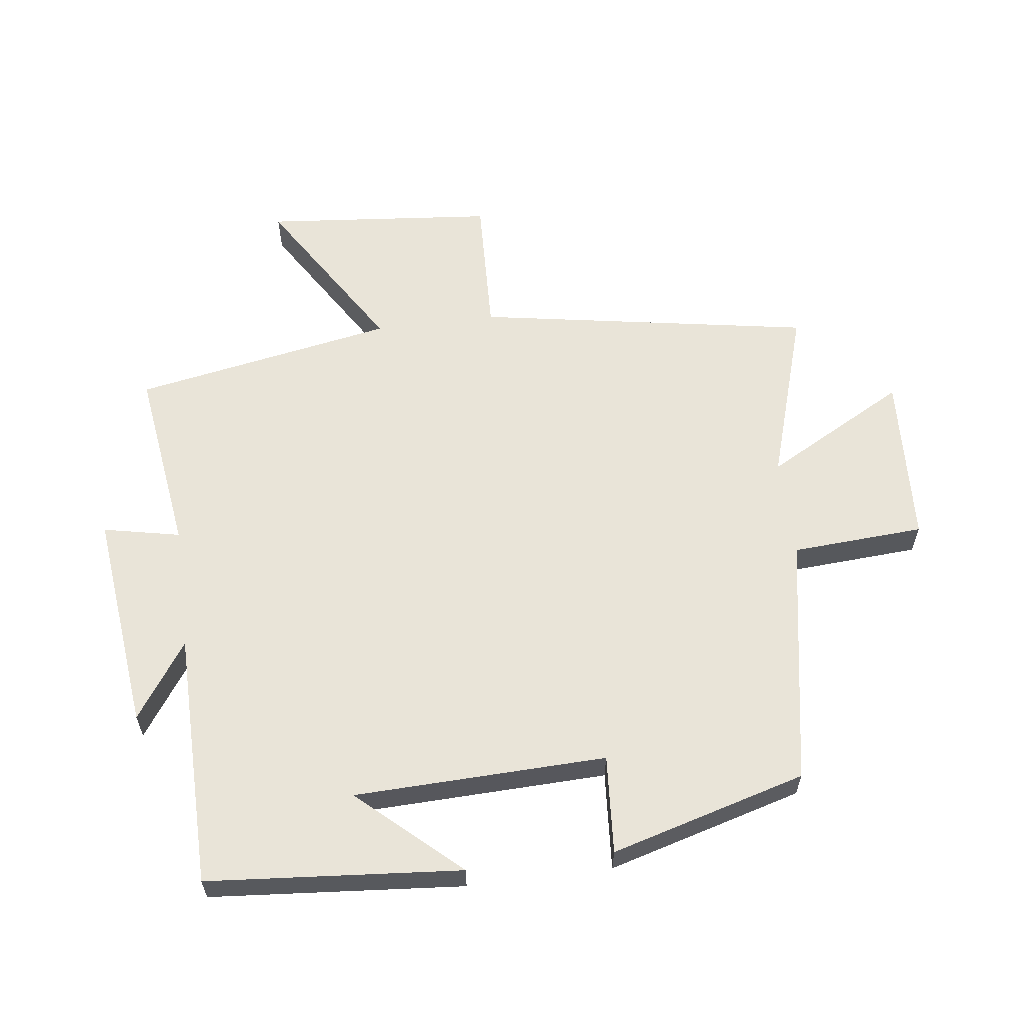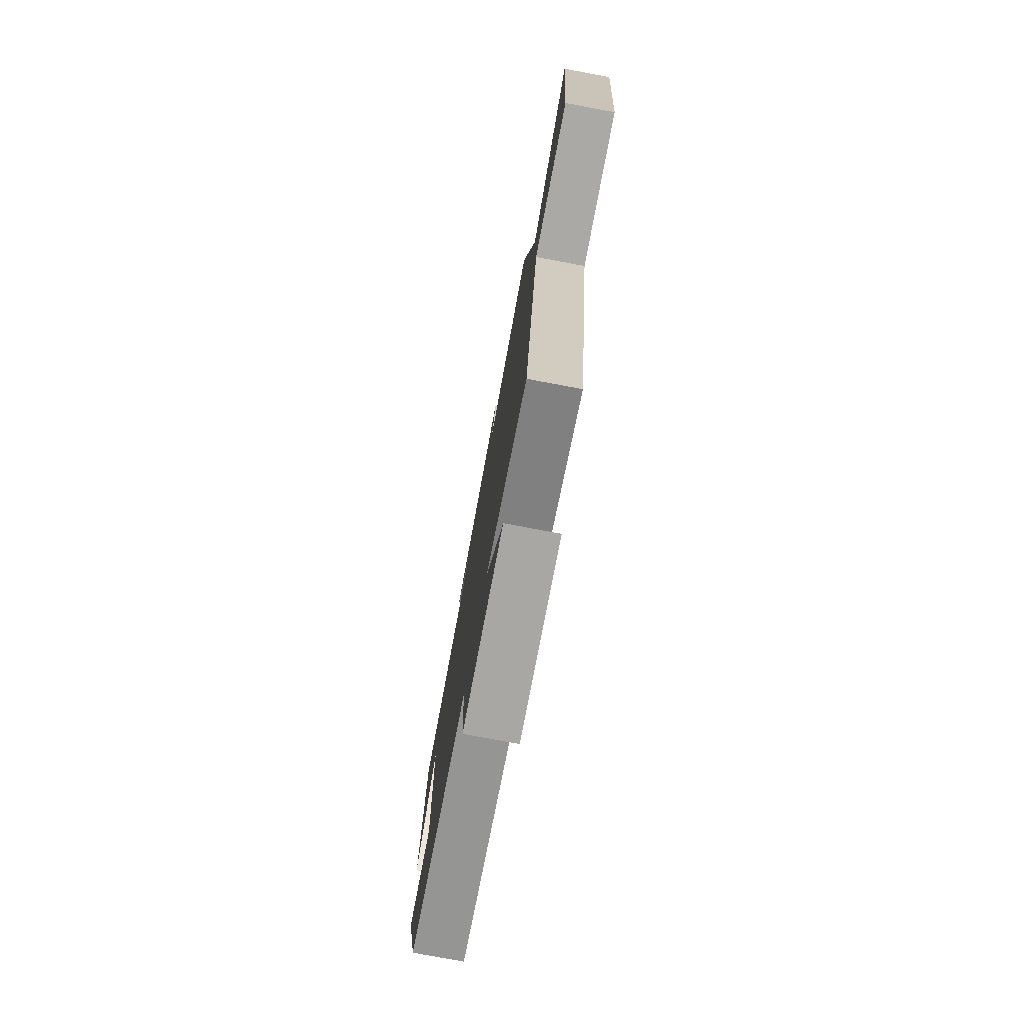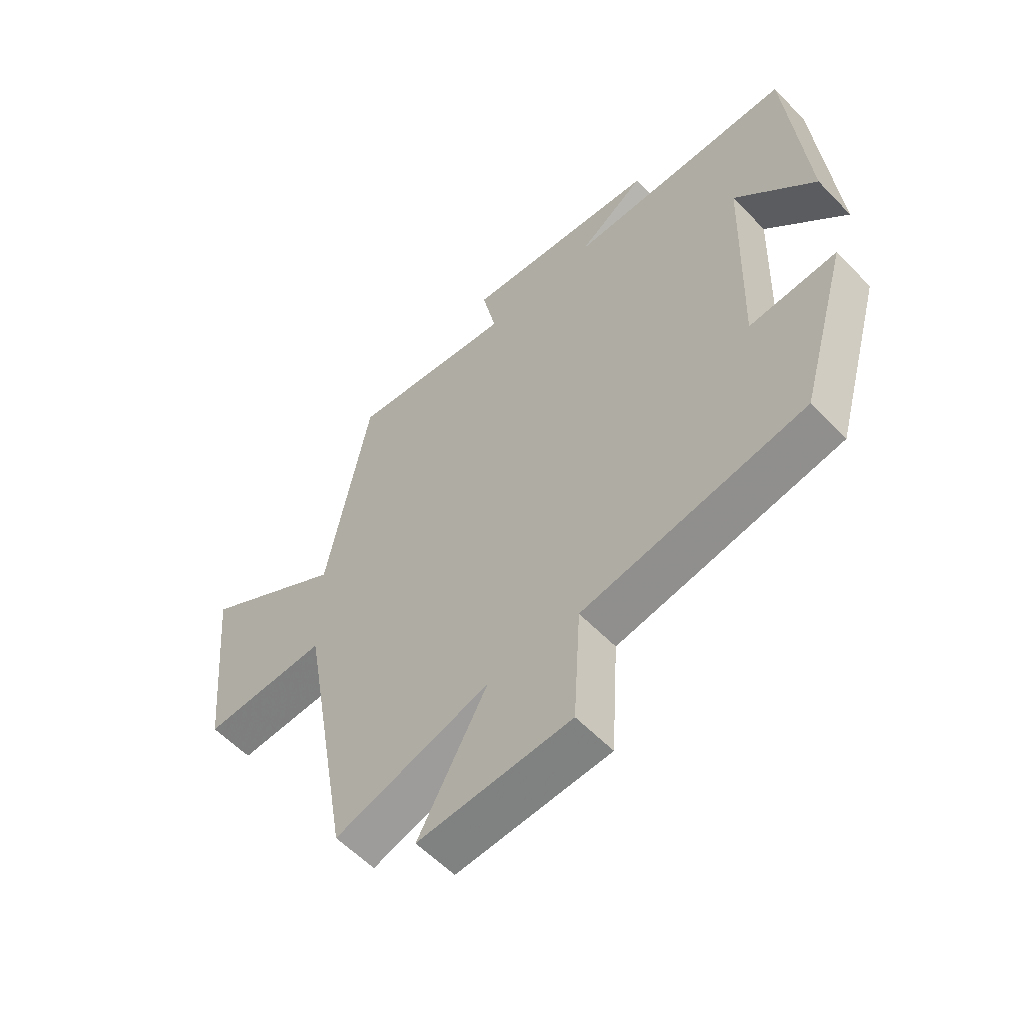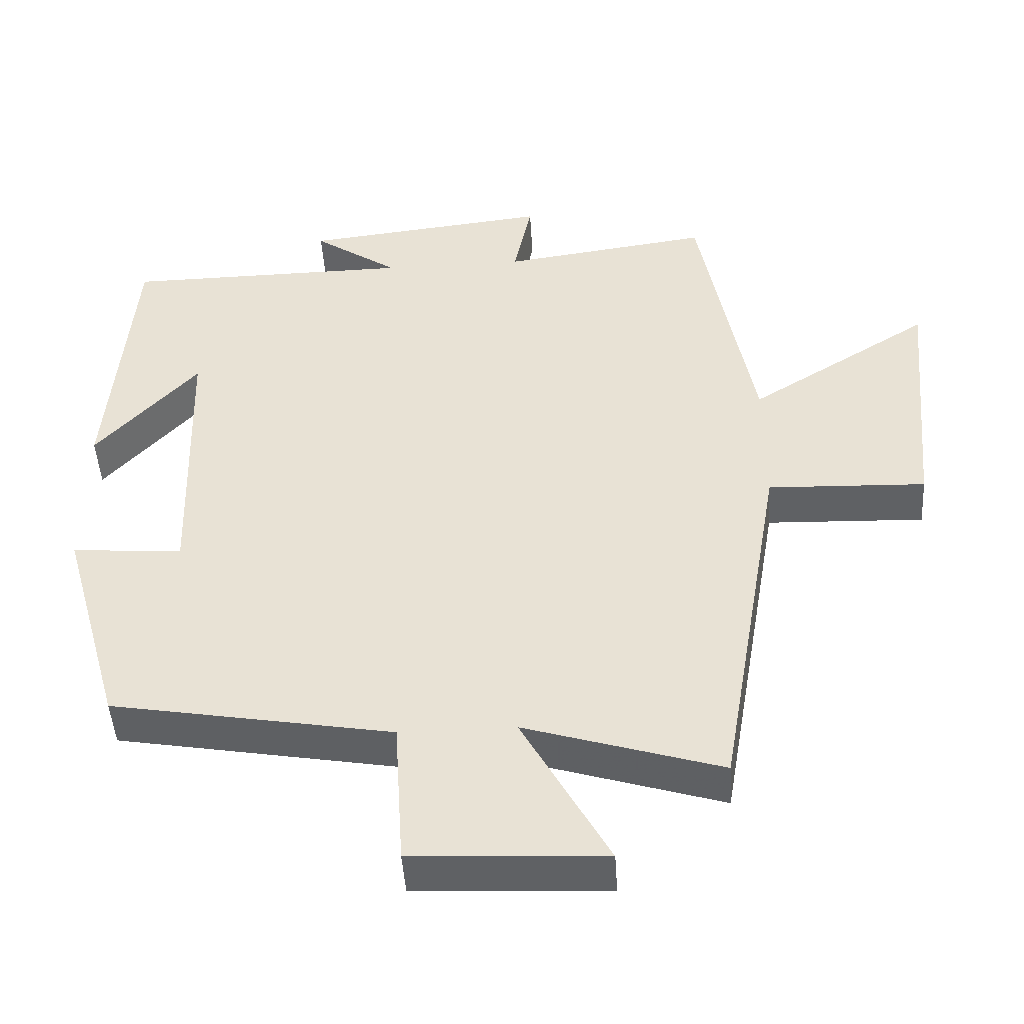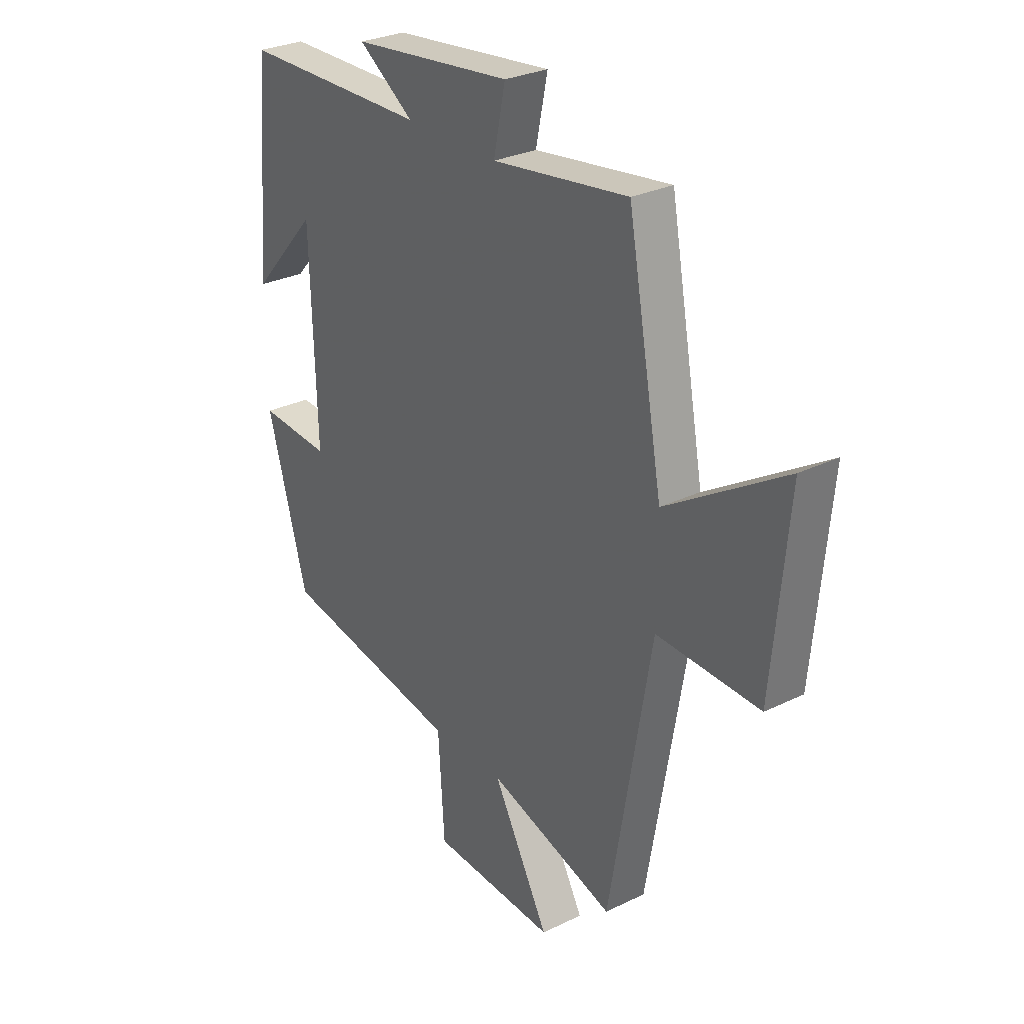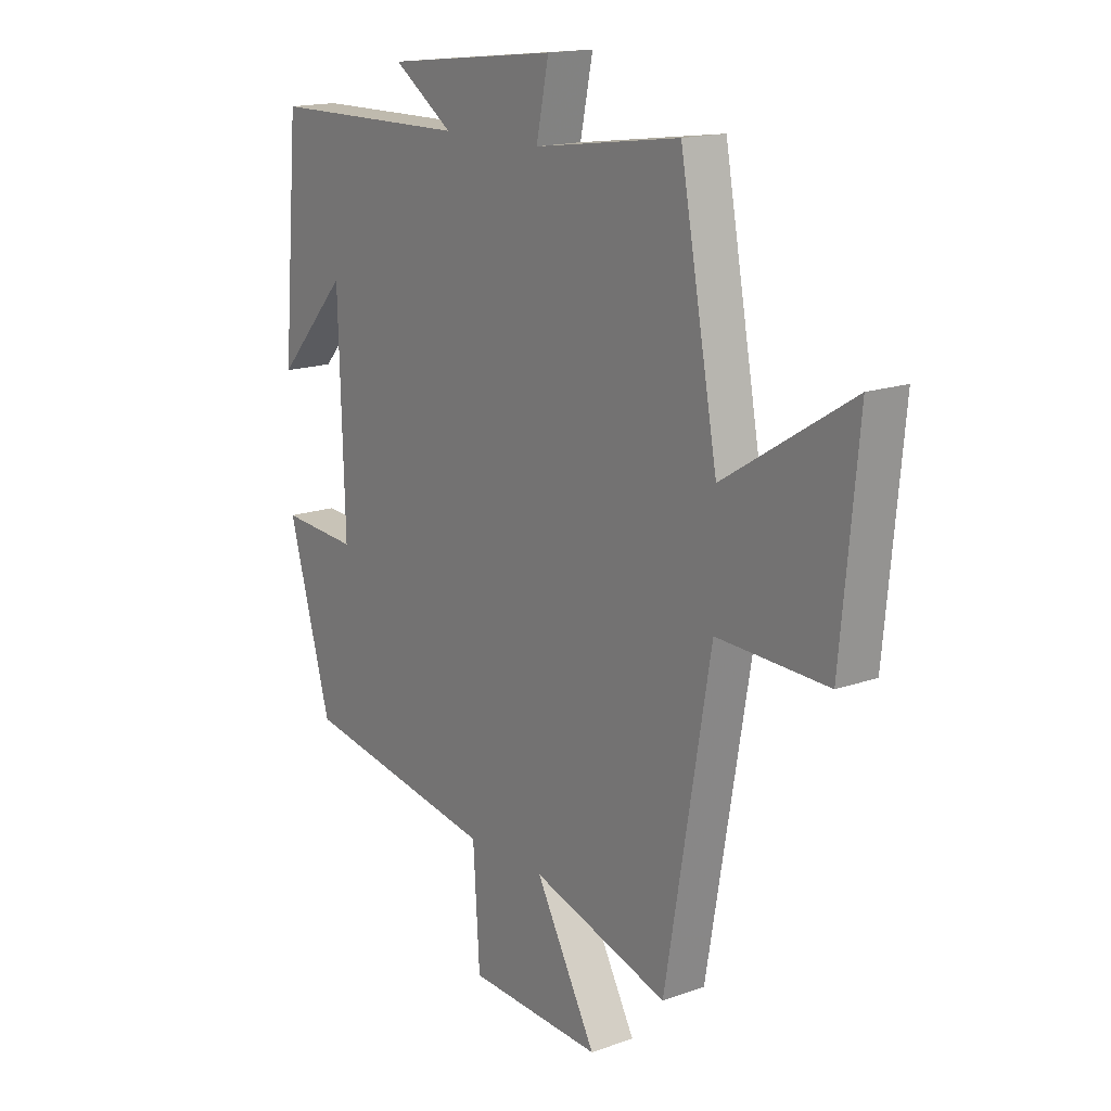
<metadata>
{"format":"obj","ext":"obj","renderer":"f3d","projection":"perspective","resolution":1024,"background":"white","views":[{"elev":60.3,"azim":82.7,"up":"+Y"},{"elev":-77.5,"azim":-100.6,"up":"+Z"},{"elev":-58.0,"azim":43.3,"up":"+Z"},{"elev":-46.7,"azim":-176.4,"up":"+Z"},{"elev":28.7,"azim":-126.2,"up":"+Z"},{"elev":16.1,"azim":-126.5,"up":"+Z"}]}
</metadata>
<code>
v -0.41 0.07 -0.585
v -0.5 0.07 -0.061
v -0.72 0.07 -0.069
v -0.754 0.07 0.291
v -0.5 0.07 0.133
v -0.425 0.07 0.54
v -0.134 0.07 0.5
v -0.159 0.07 0.62
v 0.185 0.07 0.582
v 0.066 0.07 0.5
v 0.467 0.07 0.496
v 0.5 0.07 0.1
v 0.358 0.07 0.257
v 0.346 0.07 -0.137
v 0.5 0.07 -0.126
v 0.414 0.07 -0.431
v 0.023 0.07 -0.5
v 0.01 0.07 -0.707
v -0.258 0.07 -0.721
v -0.137 0.07 -0.5
v -0.41 0 -0.585
v -0.5 0 -0.061
v -0.72 0 -0.069
v -0.754 0 0.291
v -0.5 0 0.133
v -0.425 0 0.54
v -0.134 0 0.5
v -0.159 0 0.62
v 0.185 0 0.582
v 0.066 0 0.5
v 0.467 0 0.496
v 0.5 0 0.1
v 0.358 0 0.257
v 0.346 0 -0.137
v 0.5 0 -0.126
v 0.414 0 -0.431
v 0.023 0 -0.5
v 0.01 0 -0.707
v -0.258 0 -0.721
v -0.137 0 -0.5
f 17 18 19 20
f 16 17 20
f 15 16 20
f 14 15 20
f 20 1 2
f 14 20 2
f 13 14 2
f 11 12 13
f 13 2 3
f 11 13 3
f 10 11 3
f 7 8 9 10
f 5 6 7
f 5 7 10
f 3 4 5
f 3 5 10
f 40 39 38 37
f 40 37 36
f 40 36 35
f 40 35 34
f 22 21 40
f 22 40 34
f 22 34 33
f 33 32 31
f 23 22 33
f 23 33 31
f 23 31 30
f 30 29 28 27
f 27 26 25
f 30 27 25
f 25 24 23
f 30 25 23
f 1 21 22 2
f 2 22 23 3
f 3 23 24 4
f 4 24 25 5
f 5 25 26 6
f 6 26 27 7
f 7 27 28 8
f 8 28 29 9
f 9 29 30 10
f 10 30 31 11
f 11 31 32 12
f 12 32 33 13
f 13 33 34 14
f 14 34 35 15
f 15 35 36 16
f 16 36 37 17
f 17 37 38 18
f 18 38 39 19
f 19 39 40 20
f 20 40 21 1

</code>
